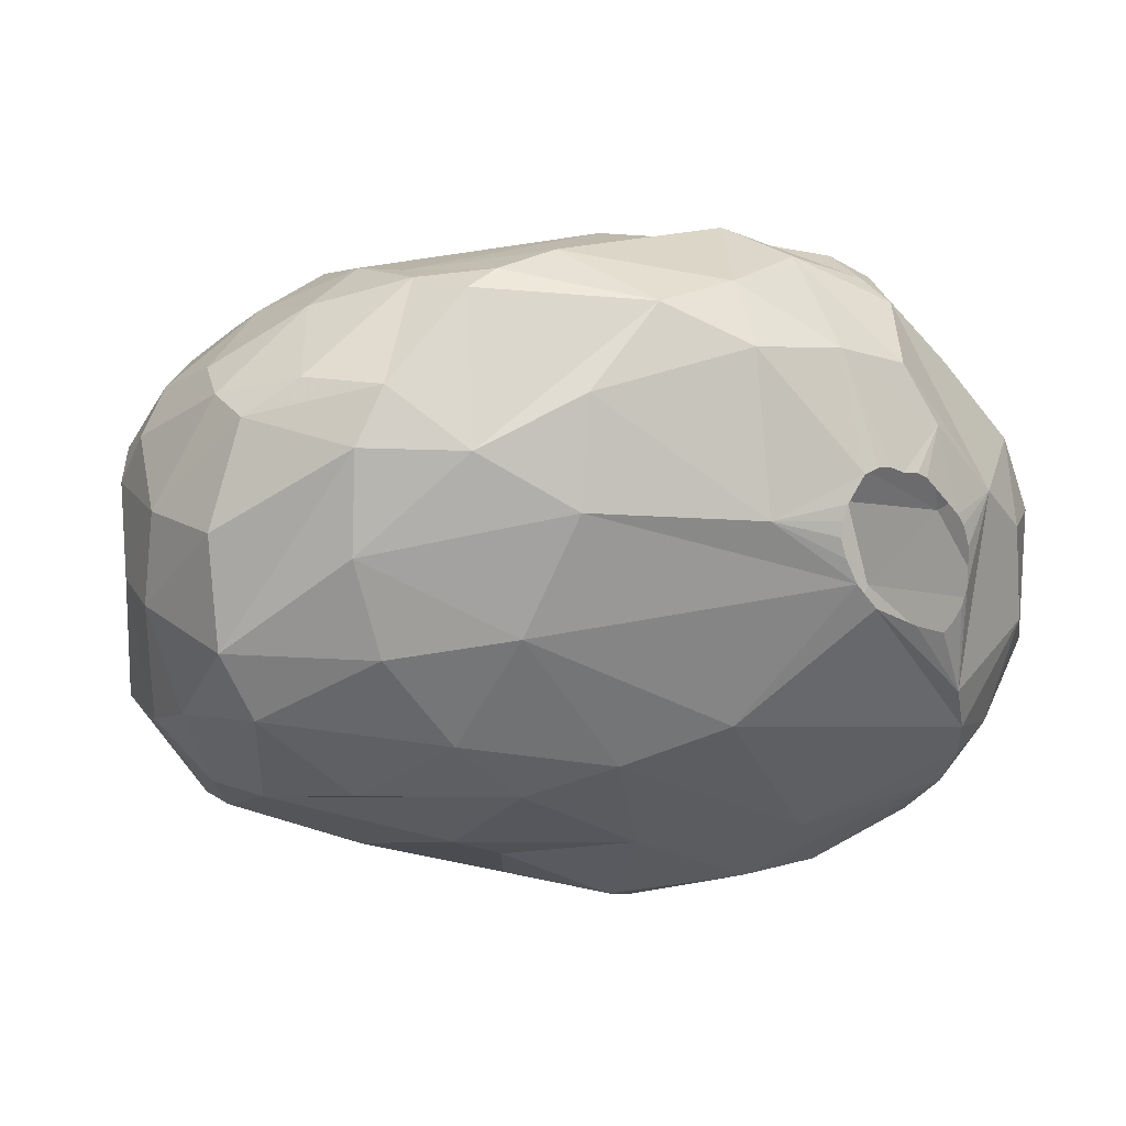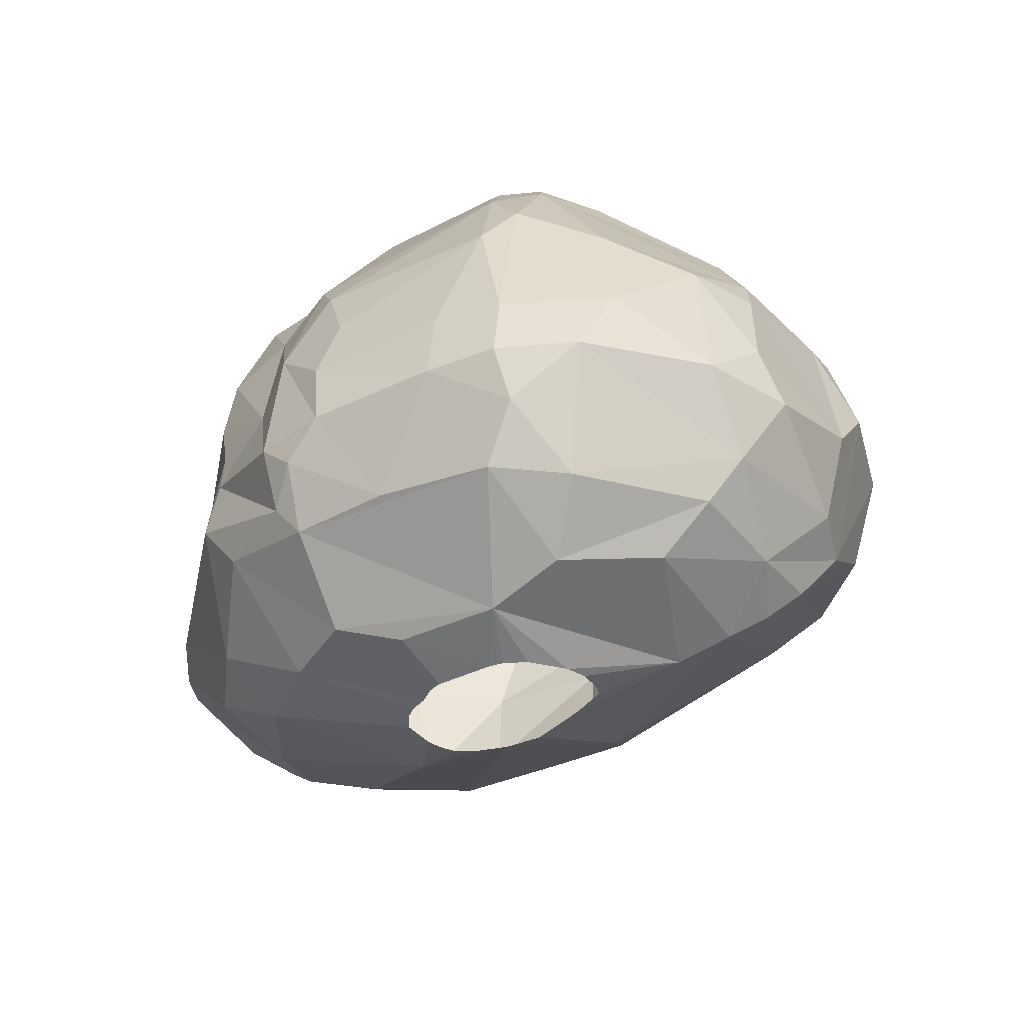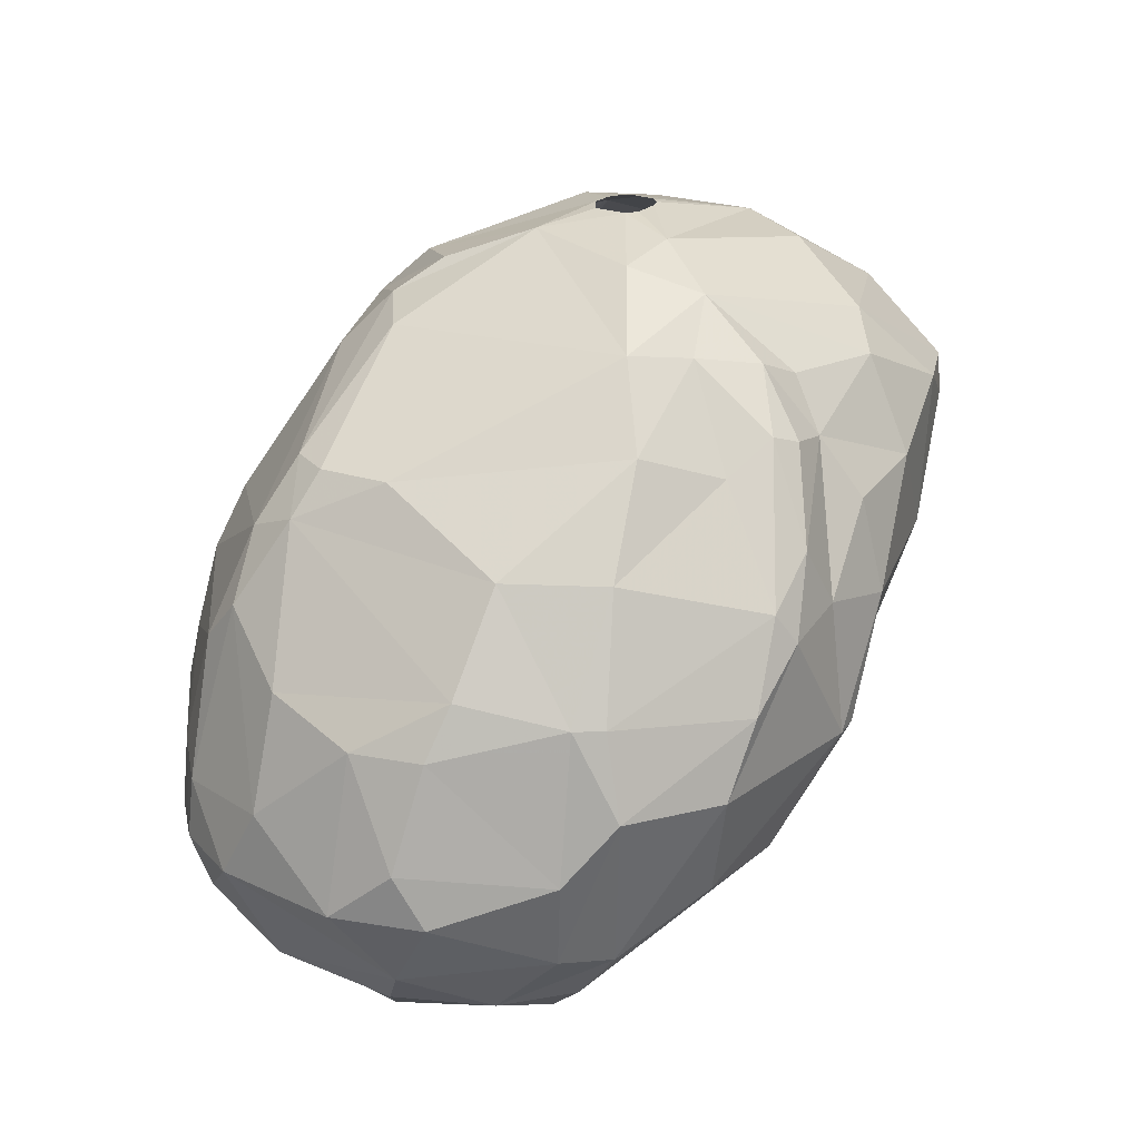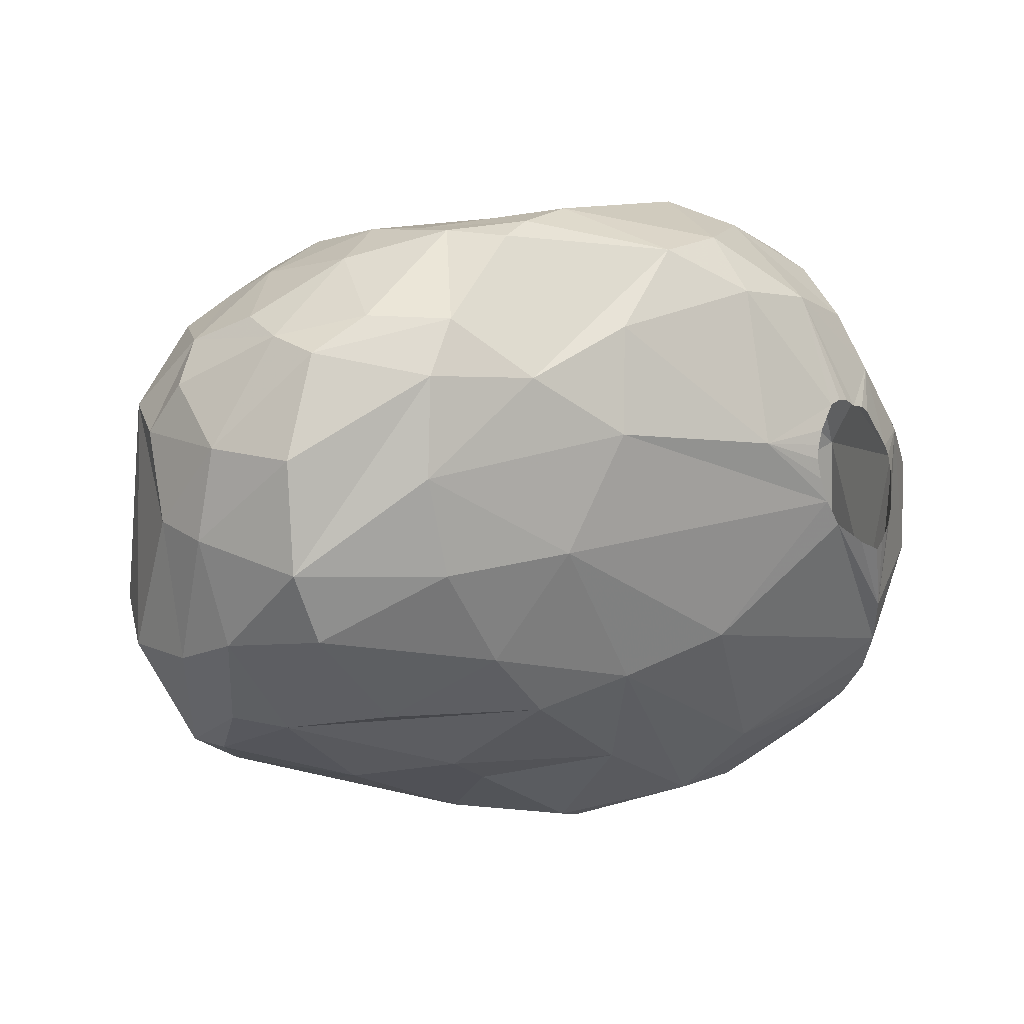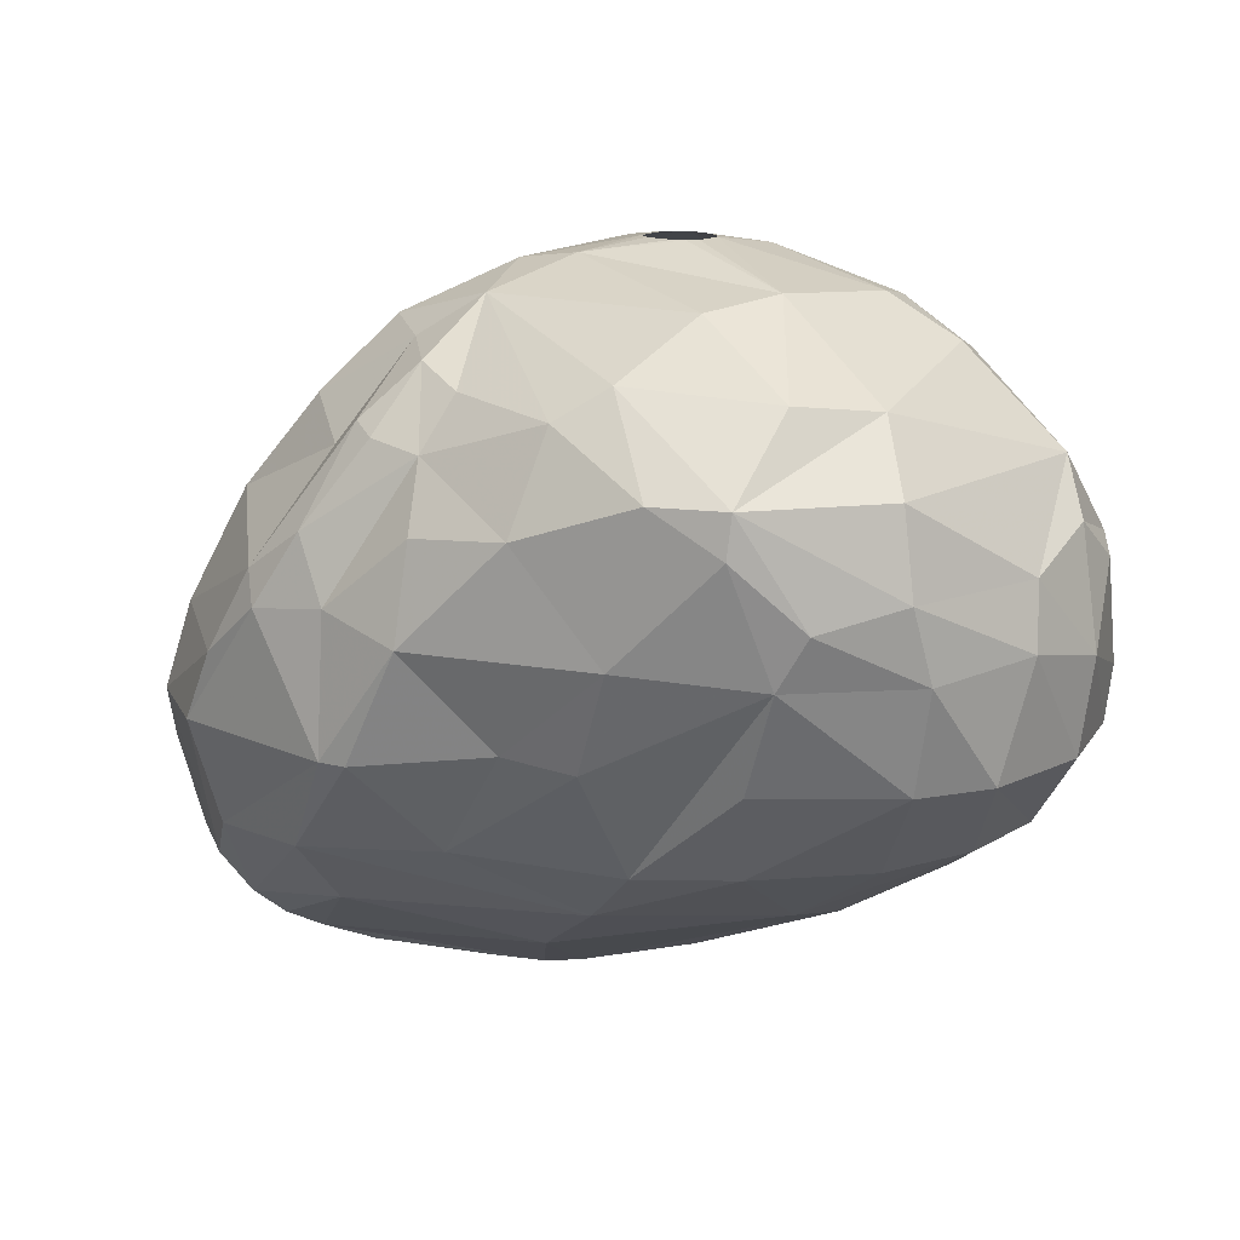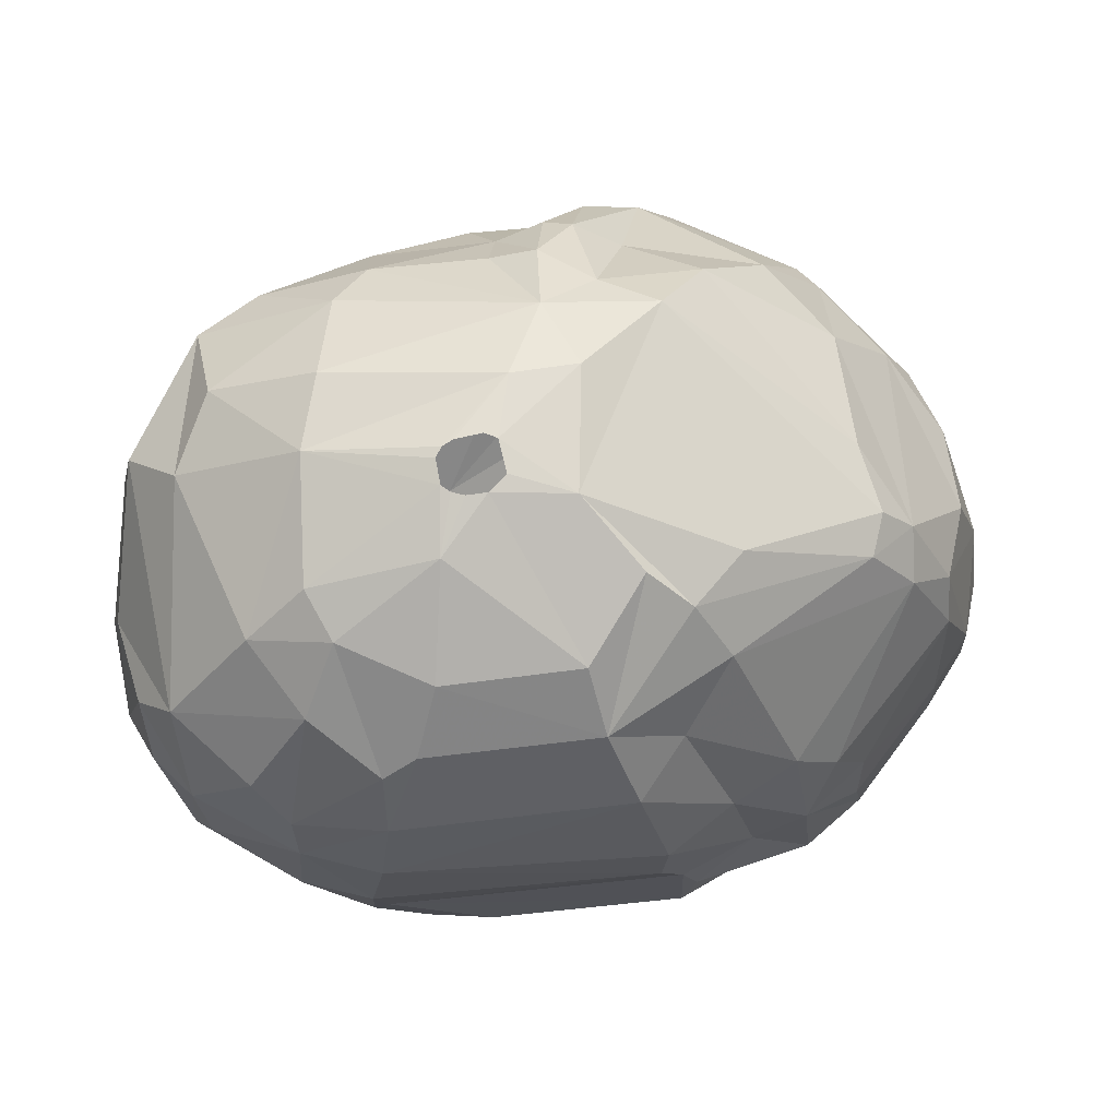
<metadata>
{"format":"obj","ext":"obj","renderer":"f3d","projection":"perspective","resolution":1024,"background":"white","views":[{"elev":10.3,"azim":143.5,"up":"+Y"},{"elev":-39.2,"azim":-105.9,"up":"+Z"},{"elev":23.6,"azim":-53.4,"up":"+Z"},{"elev":5.1,"azim":126.6,"up":"+Y"},{"elev":15.4,"azim":40.6,"up":"+Z"},{"elev":76.0,"azim":170.1,"up":"+Z"}]}
</metadata>
<code>
v 192.1 126.4 401.1
v 192.2 130.3 401.1
v 192.3 129.1 403.2
v 192.8 124.7 402.6
v 193.1 126.4 405.6
v 193.1 123.9 401.1
v 193.1 132.5 401.1
v 193.2 132.3 402.9
v 193.2 129.1 406.5
v 193.4 125.2 399
v 193.4 131.9 399.6
v 193.8 124.4 405.6
v 193.9 130 397.8
v 194.1 126 397.8
v 194.3 131.4 408
v 194.4 132.5 406.8
v 194.5 134 401.1
v 194.6 133.8 403.2
v 194.6 124.1 407.1
v 194.6 132.2 398.1
v 195.3 121.1 402.3
v 195.3 127 396.6
v 195.5 130.3 410.4
v 195.7 131.8 409.8
v 195.8 123.7 397.5
v 195.8 121.6 399.6
v 195.9 129.9 396.3
v 196.1 121.4 406.5
v 196.3 120 404.1
v 196.5 130 411.6
v 196.5 124.1 409.8
v 196.7 120.7 406.5
v 196.8 128 411.6
v 197 134.7 398.4
v 197 131.3 411.6
v 197.3 136.6 401.1
v 197.3 120.8 399.3
v 197.3 122 397.8
v 197.5 136 405
v 197.5 123 396.9
v 197.6 136.6 403.2
v 197.7 131.2 395.7
v 197.9 124.1 396.3
v 198.2 121.5 409.8
v 198.4 137.1 400.2
v 198.6 136.2 407.1
v 198.8 125.4 395.7
v 199 118.4 404.1
v 199.1 129.8 395.1
v 199.1 128.6 395.1
v 199.2 137.7 401.1
v 199.2 136.5 398.4
v 199.3 128 395.1
v 199.3 130.4 395.1
v 199.4 119.1 401.1
v 199.5 137.3 405
v 199.6 137.2 399.3
v 199.6 130.7 395.1
v 199.7 127.6 395.1
v 199.9 133.3 395.7
v 199.9 136.2 408.6
v 200 127.4 395.1
v 200.1 118.3 406.2
v 200.3 122.3 412.5
v 200.7 135 396.3
v 200.8 131.9 395.1
v 200.9 131.1 414.3
v 201.1 127.7 395.1
v 201.2 137.6 404.1
v 201.2 132.1 395.1
v 201.4 118.6 408.6
v 201.6 133.7 413.1
v 201.8 132.1 395.1
v 201.8 123.8 414.6
v 201.9 121.1 399
v 201.9 137 408
v 201.9 118.2 407.7
v 202.2 132.3 395.1
v 202.2 137.9 399.3
v 202.3 119.1 401.1
v 202.4 120.9 411.6
v 202.5 132.5 414.6
v 202.7 128.4 395.1
v 202.7 132.3 395.1
v 203 138.4 402.6
v 203.1 135.6 396.3
v 203.1 118.8 409.8
v 203.2 135.4 411.6
v 203.2 132.2 395.1
v 203.4 129.2 395.1
v 203.4 138.7 401.1
v 203.4 138.3 404.1
v 203.5 122.7 414.3
v 203.7 131.5 415.5
v 203.7 120.3 412.5
v 203.8 131.4 395.1
v 203.9 129.9 395.1
v 204 138.1 407.7
v 204 131 395.1
v 204.1 130.5 395.1
v 204.2 118.5 408
v 204.2 138.4 405.9
v 204.3 118.1 404.1
v 204.4 125.7 416.1
v 204.5 120 412.2
v 204.7 136.9 411
v 204.9 121.5 414
v 205.1 118.3 404.1
v 205.2 129.3 416.4
v 205.2 123.6 415.5
v 205.4 135.4 413.4
v 205.5 137.4 398.1
v 205.7 133.7 414.9
v 205.8 125 397.5
v 205.9 135.8 396.6
v 206 120.2 411.9
v 206.1 131.1 395.7
v 206.2 120.8 401.4
v 206.3 121.3 413.4
v 206.4 125.7 416.4
v 206.6 119.1 410.1
v 206.8 118.5 407.4
v 206.9 128.5 416.7
v 207 127.5 416.7
v 207.4 127.3 416.7
v 207.5 129 416.7
v 208.1 137 398.1
v 208.1 128.9 416.7
v 208.2 127.4 416.7
v 208.4 123.9 399.3
v 208.5 128.8 416.7
v 208.5 127.5 416.7
v 208.7 128.6 416.7
v 208.7 120.1 404.7
v 208.7 127.8 416.7
v 209.1 130.4 416.4
v 209.3 138.3 401.1
v 209.6 119.5 410.4
v 209.7 120.9 413.1
v 209.8 133.5 414.9
v 210.4 134.7 398.1
v 210.5 122.9 401.1
v 210.6 135.1 413.4
v 210.6 120.8 404.4
v 210.8 122 414
v 210.9 131.5 397.8
v 211.3 137.8 401.1
v 211.5 124.5 415.5
v 211.6 135.3 412.8
v 211.8 136.5 411
v 212 120.3 407.4
v 212 128 399
v 212.2 137.3 408.6
v 212.2 131.9 415.2
v 212.3 126.7 415.8
v 212.3 137.4 401.1
v 212.4 137.7 404.1
v 212.7 137.7 405.9
v 212.8 130.4 415.5
v 212.8 124.7 401.1
v 212.8 137.6 402.9
v 213 120.6 411.6
v 213.4 133.5 413.7
v 213.4 133.2 399.3
v 214.2 122.9 404.1
v 214.4 135.7 410.1
v 214.4 136.3 408.6
v 214.6 131.2 414.3
v 214.7 123.9 413.7
v 214.8 136.7 405.3
v 214.8 121.3 410.4
v 214.9 121.5 411.6
v 215 134.9 401.1
v 215.2 127.5 401.1
v 215.3 134.7 411.3
v 215.5 122.4 407.1
v 215.9 133.3 401.1
v 215.9 126.1 413.4
v 216 130.4 401.1
v 216.3 135 403.2
v 216.3 122.7 408.6
v 217 135 407.1
v 217.2 134.3 409.2
v 217.2 132.3 411.6
v 217.4 124.9 411.6
v 217.4 125.5 404.1
v 217.6 134.4 405.6
v 217.6 134 404.1
v 217.8 124.7 409.2
v 218.1 125.2 407.1
v 218.2 133 408.9
v 218.2 131.5 410.1
v 218.5 127.6 404.1
v 218.6 128.9 409.2
v 218.7 130.9 404.1
v 218.9 128.4 407.4
v 219 131.2 406.8
g foo
f 41 36 17
f 144 118 142
f 28 21 29
f 9 3 5
f 180 161 170
f 187 188 180
f 149 150 143
f 149 166 150
f 163 166 149
f 163 175 166
f 178 185 184
f 138 162 139
f 110 107 119
f 20 42 27
f 141 117 115
f 25 22 43
f 67 35 30
f 169 172 178
f 145 162 172
f 119 116 139
f 107 105 116
f 95 105 107
f 93 81 95
f 146 117 141
f 90 117 146
f 75 43 114
f 40 43 75
f 40 25 43
f 14 22 25
f 14 27 22
f 13 27 14
f 52 42 20
f 52 65 42
f 79 86 65
f 20 27 13
f 112 86 79
f 112 115 86
f 127 141 115
f 152 90 146
f 152 114 90
f 38 40 75
f 34 52 20
f 79 65 52
f 127 115 112
f 25 40 38
f 10 13 14
f 75 114 130
f 11 20 13
f 164 146 141
f 130 114 152
f 10 14 25
f 17 34 20
f 179 146 164
f 25 38 37
f 10 25 26
f 45 52 34
f 164 141 127
f 152 146 179
f 160 130 152
f 17 20 11
f 57 79 52
f 137 127 112
f 147 127 137
f 147 156 127
f 26 25 37
f 2 13 10
f 2 11 13
f 57 52 45
f 91 112 79
f 91 137 112
f 156 164 127
f 160 152 174
f 80 75 130
f 36 34 17
f 36 45 34
f 91 79 57
f 6 10 26
f 173 164 156
f 174 152 179
f 2 10 1
f 7 11 2
f 7 17 11
f 51 57 45
f 177 164 173
f 177 179 164
f 80 38 75
f 6 26 21
f 1 10 6
f 85 57 51
f 91 57 85
f 142 130 160
f 142 118 130
f 80 130 118
f 55 38 80
f 55 37 38
f 51 45 36
f 161 173 156
f 4 6 21
f 1 6 4
f 3 2 1
f 8 7 2
f 18 7 8
f 18 17 7
f 18 41 17
f 157 147 137
f 161 147 157
f 161 156 147
f 180 173 161
f 188 173 180
f 177 173 188
f 108 80 118
f 55 80 103
f 29 26 37
f 21 26 29
f 3 1 5
f 193 174 179
f 193 186 174
f 186 160 174
f 103 80 108
f 5 1 4
f 56 51 36
f 69 85 51
f 193 179 177
f 134 108 118
f 8 2 3
f 41 56 36
f 56 69 51
f 157 137 91
f 195 177 188
f 48 37 55
f 48 29 37
f 92 91 85
f 92 157 91
f 193 177 195
f 165 142 160
f 134 118 144
f 92 85 69
f 12 4 21
f 165 160 186
f 48 55 103
f 5 4 12
f 16 18 8
f 39 41 18
f 39 56 41
f 102 92 69
f 196 193 195
f 176 165 186
f 29 48 63
f 12 21 28
f 39 18 16
f 161 157 158
f 197 196 195
f 102 157 92
f 158 157 102
f 158 170 161
f 170 187 180
f 197 195 188
f 142 165 176
f 32 29 63
f 144 142 176
f 134 144 151
f 32 28 29
f 15 3 9
f 15 8 3
f 16 8 15
f 182 187 170
f 187 197 188
f 151 144 176
f 122 134 151
f 108 134 122
f 122 103 108
f 101 103 122
f 77 103 101
f 77 48 103
f 98 102 69
f 190 193 196
f 190 186 193
f 176 186 190
f 63 48 77
f 5 12 19
f 46 56 39
f 76 69 56
f 76 98 69
f 19 12 28
f 46 39 16
f 61 56 46
f 71 32 63
f 153 102 98
f 153 158 102
f 167 170 158
f 191 197 187
f 189 190 196
f 9 5 19
f 24 16 15
f 61 76 56
f 167 158 153
f 182 170 167
f 181 176 190
f 24 46 16
f 183 182 167
f 183 187 182
f 183 191 187
f 71 63 77
f 31 19 28
f 23 9 19
f 23 15 9
f 194 196 197
f 44 32 71
f 28 32 44
f 23 19 31
f 106 153 98
f 192 197 191
f 192 194 197
f 171 176 181
f 151 176 171
f 61 46 24
f 106 98 76
f 150 153 106
f 189 196 194
f 87 77 101
f 87 71 77
f 31 28 44
f 181 190 189
f 121 122 138
f 121 101 122
f 81 71 95
f 44 71 81
f 23 24 15
f 150 167 153
f 138 122 151
f 116 101 121
f 33 23 31
f 88 76 61
f 88 106 76
f 166 167 150
f 166 183 167
f 87 101 116
f 64 31 44
f 72 61 24
f 175 183 166
f 192 191 183
f 95 71 87
f 64 44 81
f 184 192 183
f 185 189 194
f 172 171 181
f 162 151 171
f 162 138 151
f 72 24 35
f 172 181 189
f 30 23 33
f 194 192 184
f 172 189 185
f 105 87 116
f 35 24 23
f 72 88 61
f 184 183 175
f 185 194 184
f 162 171 172
f 116 121 138
f 30 35 23
f 143 150 106
f 95 87 105
f 33 31 64
f 139 162 145
f 64 81 93
f 111 88 72
f 106 88 111
f 163 184 175
f 178 172 185
f 139 116 138
f 72 35 82
f 143 106 111
f 168 184 163
f 178 184 168
f 169 145 172
f 119 107 116
f 74 33 64
f 30 33 74
f 140 143 111
f 67 30 74
f 67 82 35
f 163 149 154
f 74 64 93
f 82 111 72
f 155 169 178
f 93 95 107
f 94 111 82
f 94 113 111
f 140 111 113
f 140 149 143
f 154 149 140
f 154 168 163
f 155 178 168
f 148 145 169
f 110 139 145
f 110 119 139
f 117 96 89
f 117 99 96
f 117 100 99
f 117 97 100
f 90 97 117
f 47 68 83
f 47 62 68
f 47 59 62
f 47 53 59
f 47 50 53
f 42 50 47
f 42 49 50
f 42 54 49
f 42 58 54
f 60 58 42
f 60 66 58
f 60 70 66
f 60 73 70
f 86 73 60
f 86 78 73
f 86 84 78
f 86 89 84
f 115 117 89
f 43 47 83
f 22 42 47
f 65 86 60
f 115 89 86
f 27 42 22
f 114 83 90
f 114 43 83
f 65 60 42
f 22 47 43
f 124 109 104
f 123 109 124
f 123 126 109
f 128 136 126
f 131 136 128
f 133 136 131
f 133 159 136
f 133 155 159
f 135 155 133
f 132 155 135
f 132 120 155
f 129 120 132
f 125 120 129
f 124 120 125
f 124 104 120
f 109 113 94
f 126 113 109
f 126 136 113
f 136 159 154
f 120 148 155
f 120 110 148
f 104 110 120
f 136 140 113
f 136 154 140
f 104 109 74
f 104 74 110
f 94 82 109
f 159 155 168
f 155 148 169
f 110 74 93
f 109 67 74
f 109 82 67
f 159 168 154
f 110 145 148
f 93 107 110
g

</code>
